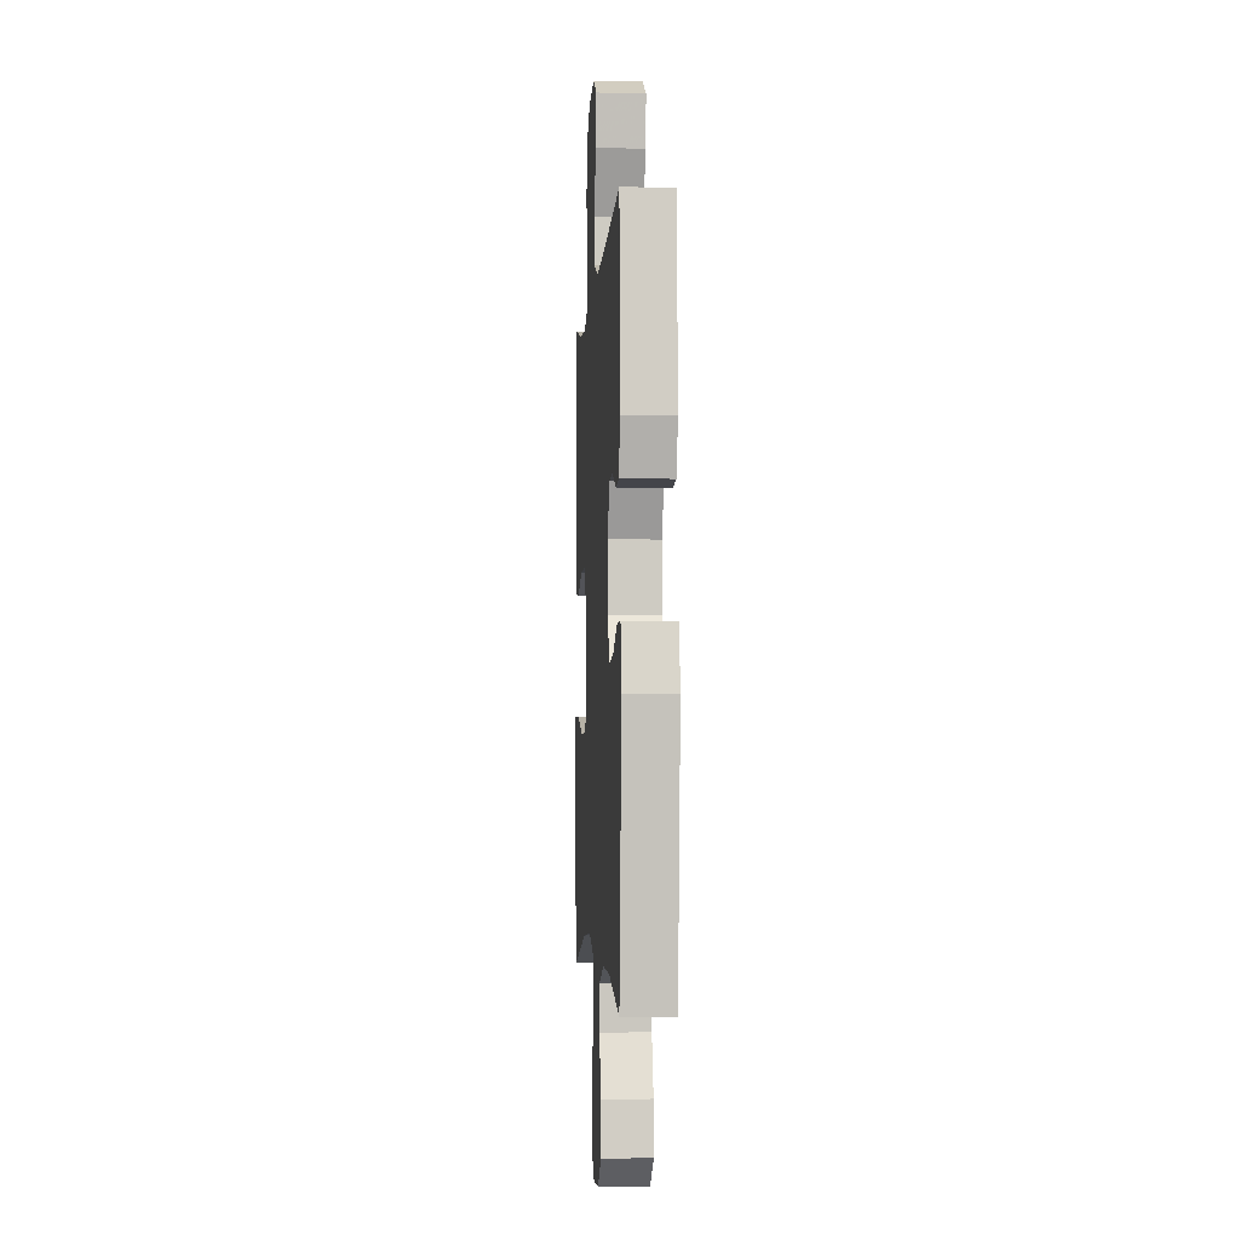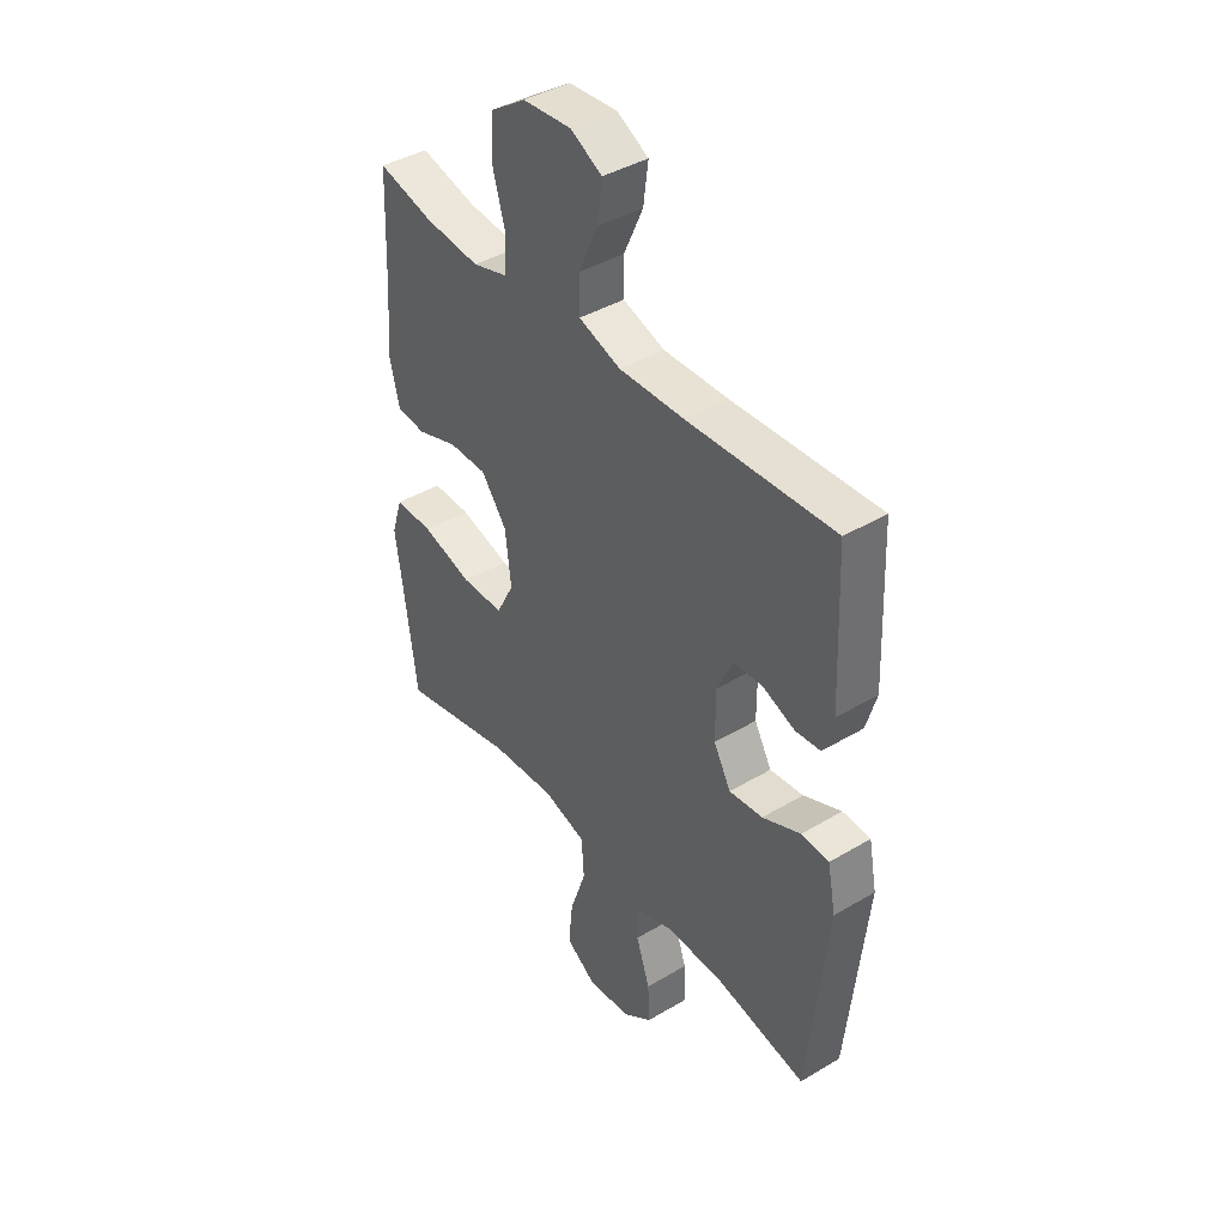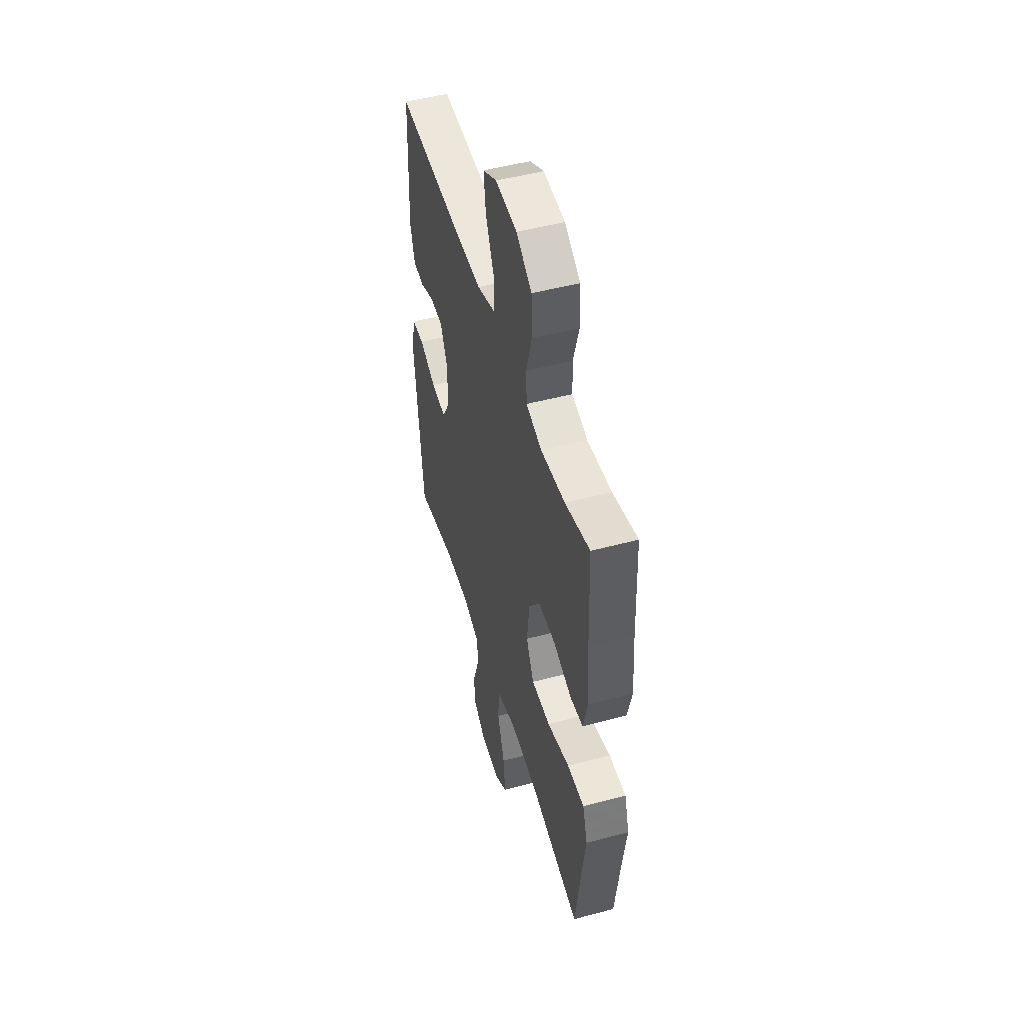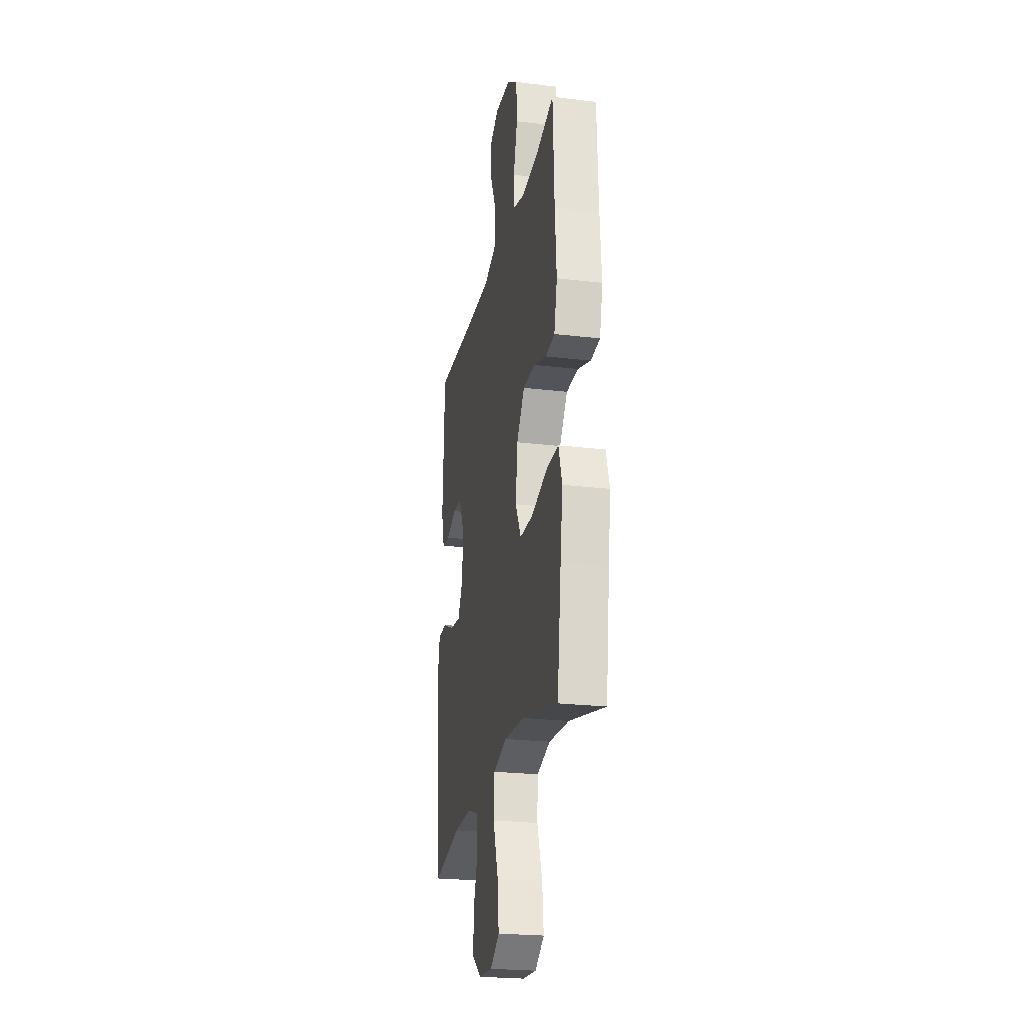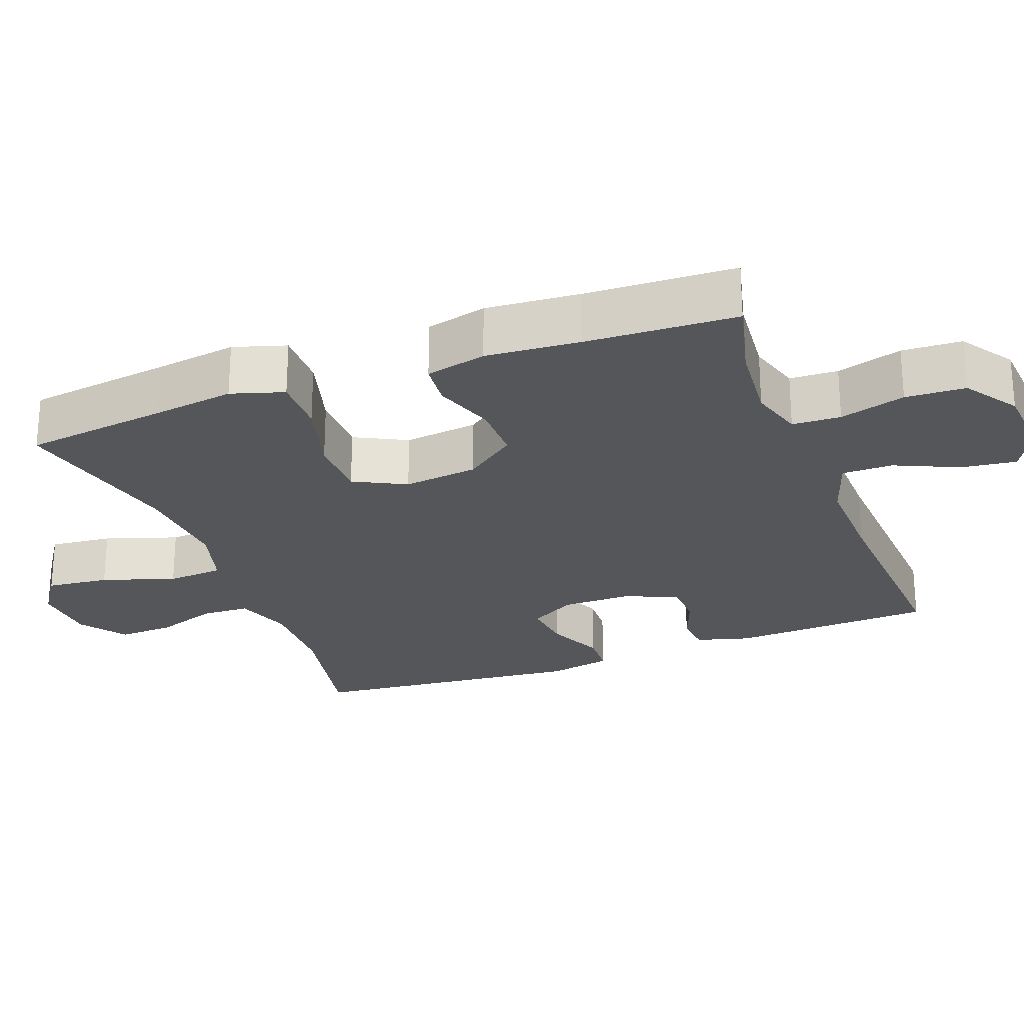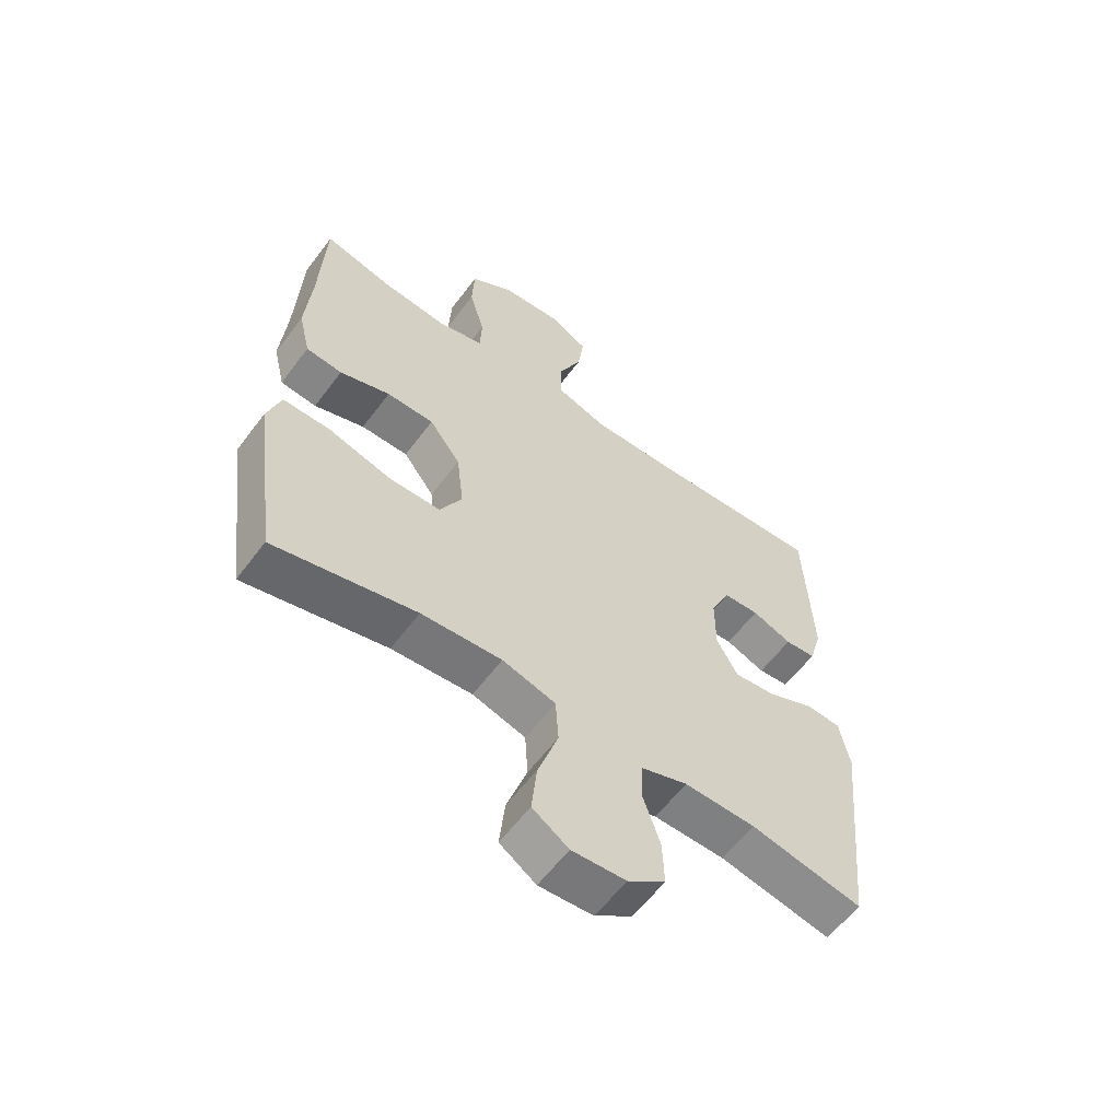
<metadata>
{"format":"obj","ext":"obj","renderer":"f3d","projection":"perspective","resolution":1024,"background":"white","views":[{"elev":-3.8,"azim":86.1,"up":"+Z"},{"elev":41.3,"azim":54.1,"up":"+Z"},{"elev":49.7,"azim":-106.4,"up":"+Z"},{"elev":-23.7,"azim":-101.3,"up":"+Z"},{"elev":-25.3,"azim":-69.3,"up":"+Y"},{"elev":-59.5,"azim":-36.6,"up":"+Z"}]}
</metadata>
<code>
v 0.5 0.07 -0.5
v 0.311 0.07 -0.462
v 0.191 0.07 -0.46
v 0.113 0.07 -0.487
v 0.11 0.07 -0.553
v 0.139 0.07 -0.638
v 0.142 0.07 -0.715
v 0.079 0.07 -0.761
v -0.012 0.07 -0.767
v -0.073 0.07 -0.726
v -0.064 0.07 -0.639
v -0.03 0.07 -0.538
v -0.035 0.07 -0.46
v -0.125 0.07 -0.434
v -0.261 0.07 -0.444
v -0.5 0.07 -0.5
v -0.526 0.07 -0.3
v -0.542 0.07 -0.187
v -0.519 0.07 -0.114
v -0.439 0.07 -0.115
v -0.333 0.07 -0.145
v -0.245 0.07 -0.144
v -0.208 0.07 -0.072
v -0.22 0.07 0.031
v -0.273 0.07 0.102
v -0.353 0.07 0.102
v -0.438 0.07 0.073
v -0.499 0.07 0.079
v -0.519 0.07 0.163
v -0.509 0.07 0.292
v -0.5 0.07 0.5
v -0.384 0.07 0.471
v -0.27 0.07 0.46
v -0.196 0.07 0.482
v -0.193 0.07 0.549
v -0.219 0.07 0.64
v -0.215 0.07 0.723
v -0.142 0.07 0.772
v -0.041 0.07 0.78
v 0.024 0.07 0.745
v 0.014 0.07 0.669
v -0.026 0.07 0.58
v -0.026 0.07 0.51
v 0.061 0.07 0.481
v 0.197 0.07 0.484
v 0.5 0.07 0.5
v 0.512 0.07 0.219
v 0.491 0.07 0.145
v 0.439 0.07 0.14
v 0.372 0.07 0.166
v 0.312 0.07 0.163
v 0.279 0.07 0.092
v 0.279 0.07 -0.006
v 0.315 0.07 -0.07
v 0.385 0.07 -0.062
v 0.464 0.07 -0.027
v 0.522 0.07 -0.03
v 0.539 0.07 -0.117
v 0.5 0 -0.5
v 0.311 0 -0.462
v 0.191 0 -0.46
v 0.113 0 -0.487
v 0.11 0 -0.553
v 0.139 0 -0.638
v 0.142 0 -0.715
v 0.079 0 -0.761
v -0.012 0 -0.767
v -0.073 0 -0.726
v -0.064 0 -0.639
v -0.03 0 -0.538
v -0.035 0 -0.46
v -0.125 0 -0.434
v -0.261 0 -0.444
v -0.5 0 -0.5
v -0.526 0 -0.3
v -0.542 0 -0.187
v -0.519 0 -0.114
v -0.439 0 -0.115
v -0.333 0 -0.145
v -0.245 0 -0.144
v -0.208 0 -0.072
v -0.22 0 0.031
v -0.273 0 0.102
v -0.353 0 0.102
v -0.438 0 0.073
v -0.499 0 0.079
v -0.519 0 0.163
v -0.509 0 0.292
v -0.5 0 0.5
v -0.384 0 0.471
v -0.27 0 0.46
v -0.196 0 0.482
v -0.193 0 0.549
v -0.219 0 0.64
v -0.215 0 0.723
v -0.142 0 0.772
v -0.041 0 0.78
v 0.024 0 0.745
v 0.014 0 0.669
v -0.026 0 0.58
v -0.026 0 0.51
v 0.061 0 0.481
v 0.197 0 0.484
v 0.5 0 0.5
v 0.512 0 0.219
v 0.491 0 0.145
v 0.439 0 0.14
v 0.372 0 0.166
v 0.312 0 0.163
v 0.279 0 0.092
v 0.279 0 -0.006
v 0.315 0 -0.07
v 0.385 0 -0.062
v 0.464 0 -0.027
v 0.522 0 -0.03
v 0.539 0 -0.117
f 55 56 57 58
f 54 55 58 1
f 53 54 1 2
f 47 48 49 50
f 45 46 47 50
f 44 45 50 51
f 43 44 51 52
f 39 40 41 42
f 39 42 43
f 38 39 43
f 35 36 37 38
f 34 35 38 43
f 33 34 43 52
f 30 31 32
f 26 27 28 29
f 25 26 29 30
f 18 19 20 21
f 17 18 21 22
f 15 16 17 22
f 14 15 22 23
f 9 10 11 12
f 9 12 13
f 8 9 13
f 5 6 7 8
f 4 5 8 13
f 3 4 13 14
f 53 2 3 14
f 25 30 32 33
f 24 25 33 52
f 24 52 53
f 14 23 24 53
f 116 115 114 113
f 59 116 113 112
f 60 59 112 111
f 108 107 106 105
f 108 105 104 103
f 109 108 103 102
f 110 109 102 101
f 100 99 98 97
f 101 100 97
f 101 97 96
f 96 95 94 93
f 101 96 93 92
f 110 101 92 91
f 90 89 88
f 87 86 85 84
f 88 87 84 83
f 79 78 77 76
f 80 79 76 75
f 80 75 74 73
f 81 80 73 72
f 70 69 68 67
f 71 70 67
f 71 67 66
f 66 65 64 63
f 71 66 63 62
f 72 71 62 61
f 72 61 60 111
f 91 90 88 83
f 110 91 83 82
f 111 110 82
f 111 82 81 72
f 1 59 60 2
f 2 60 61 3
f 3 61 62 4
f 4 62 63 5
f 5 63 64 6
f 6 64 65 7
f 7 65 66 8
f 8 66 67 9
f 9 67 68 10
f 10 68 69 11
f 11 69 70 12
f 12 70 71 13
f 13 71 72 14
f 14 72 73 15
f 15 73 74 16
f 16 74 75 17
f 17 75 76 18
f 18 76 77 19
f 19 77 78 20
f 20 78 79 21
f 21 79 80 22
f 22 80 81 23
f 23 81 82 24
f 24 82 83 25
f 25 83 84 26
f 26 84 85 27
f 27 85 86 28
f 28 86 87 29
f 29 87 88 30
f 30 88 89 31
f 31 89 90 32
f 32 90 91 33
f 33 91 92 34
f 34 92 93 35
f 35 93 94 36
f 36 94 95 37
f 37 95 96 38
f 38 96 97 39
f 39 97 98 40
f 40 98 99 41
f 41 99 100 42
f 42 100 101 43
f 43 101 102 44
f 44 102 103 45
f 45 103 104 46
f 46 104 105 47
f 47 105 106 48
f 48 106 107 49
f 49 107 108 50
f 50 108 109 51
f 51 109 110 52
f 52 110 111 53
f 53 111 112 54
f 54 112 113 55
f 55 113 114 56
f 56 114 115 57
f 57 115 116 58
f 58 116 59 1

</code>
